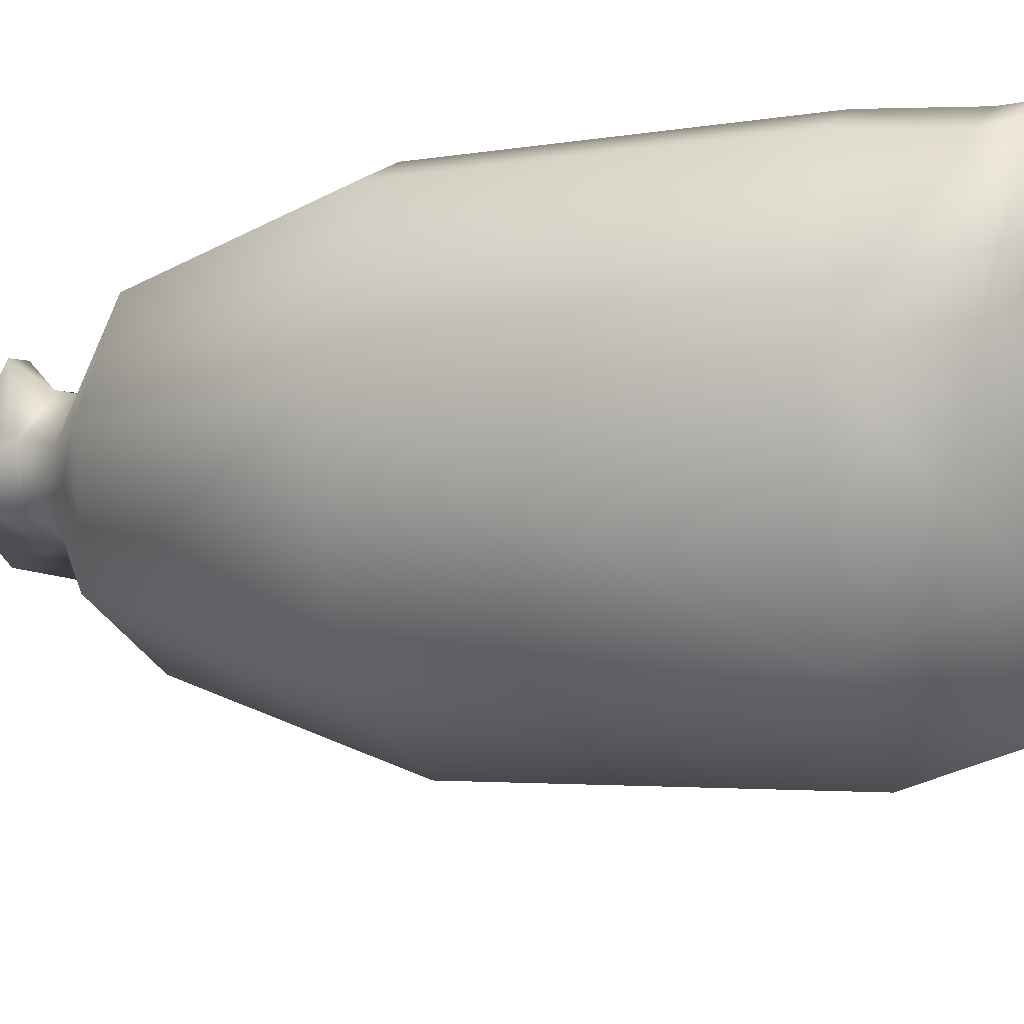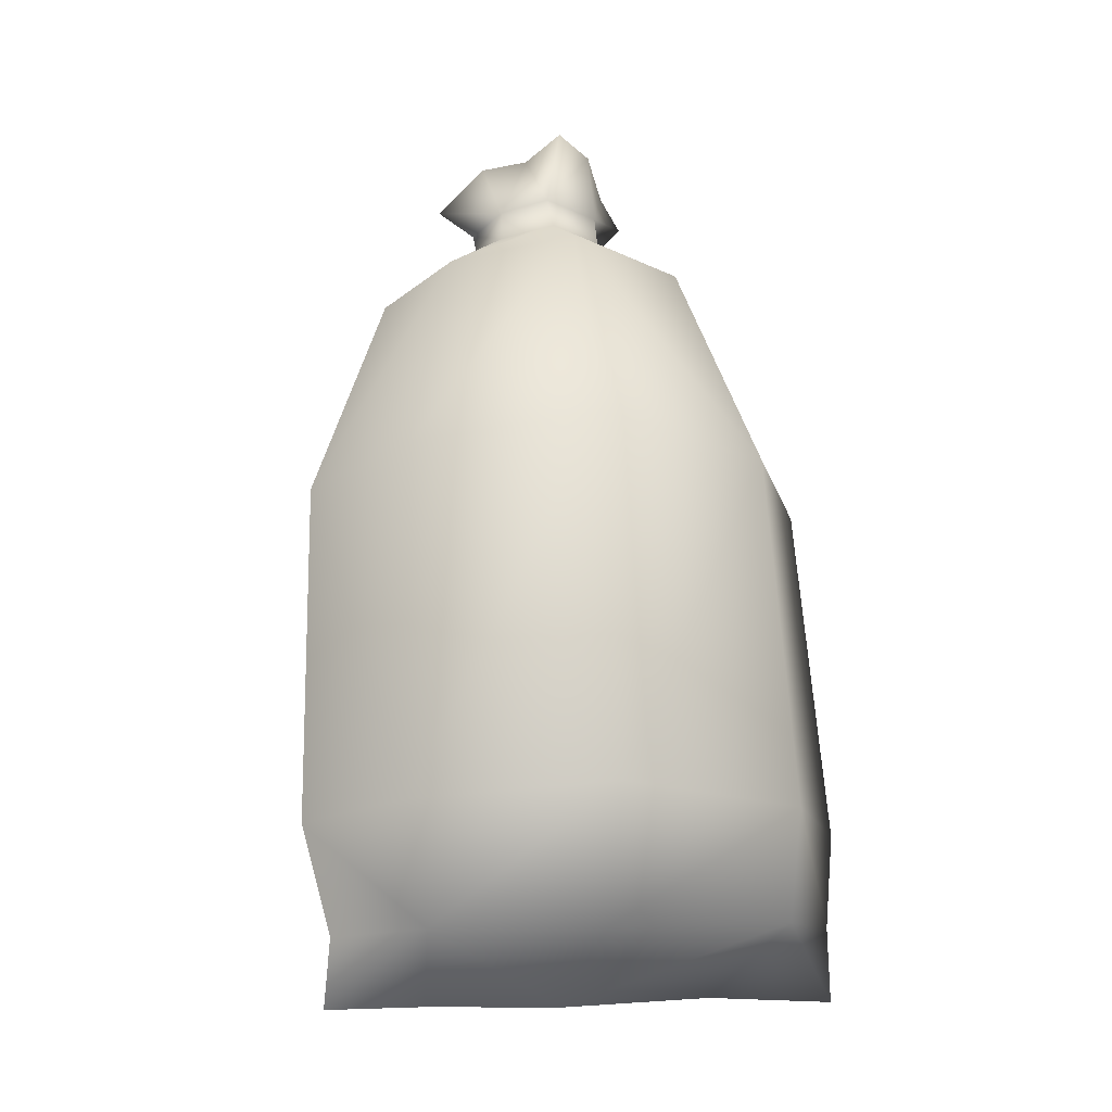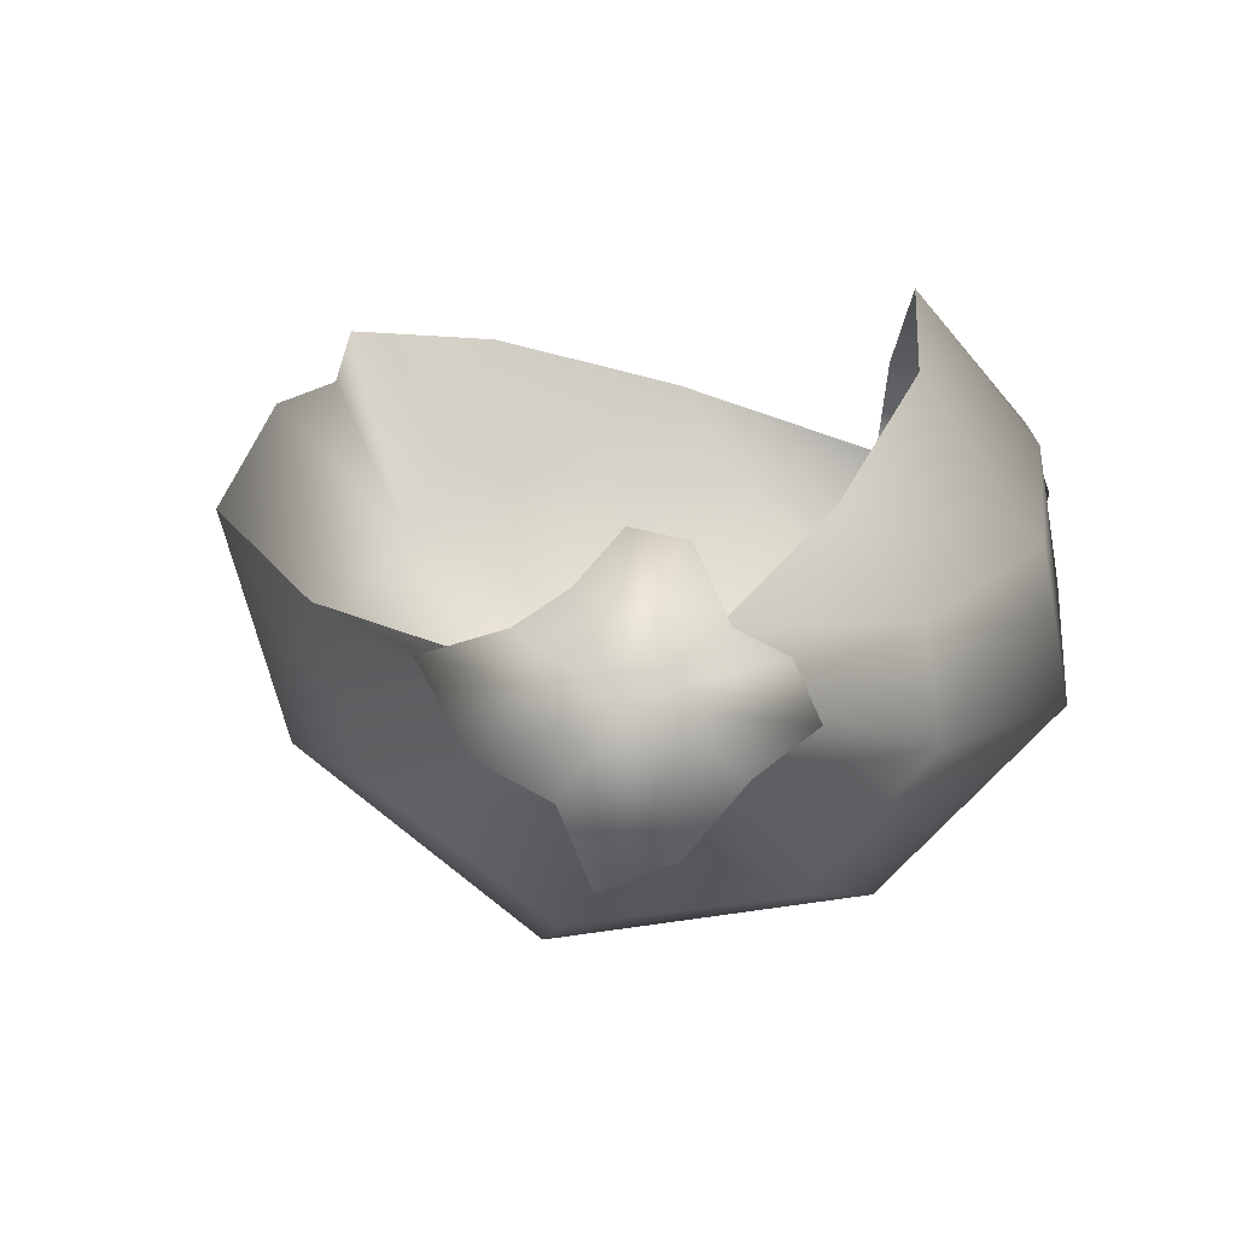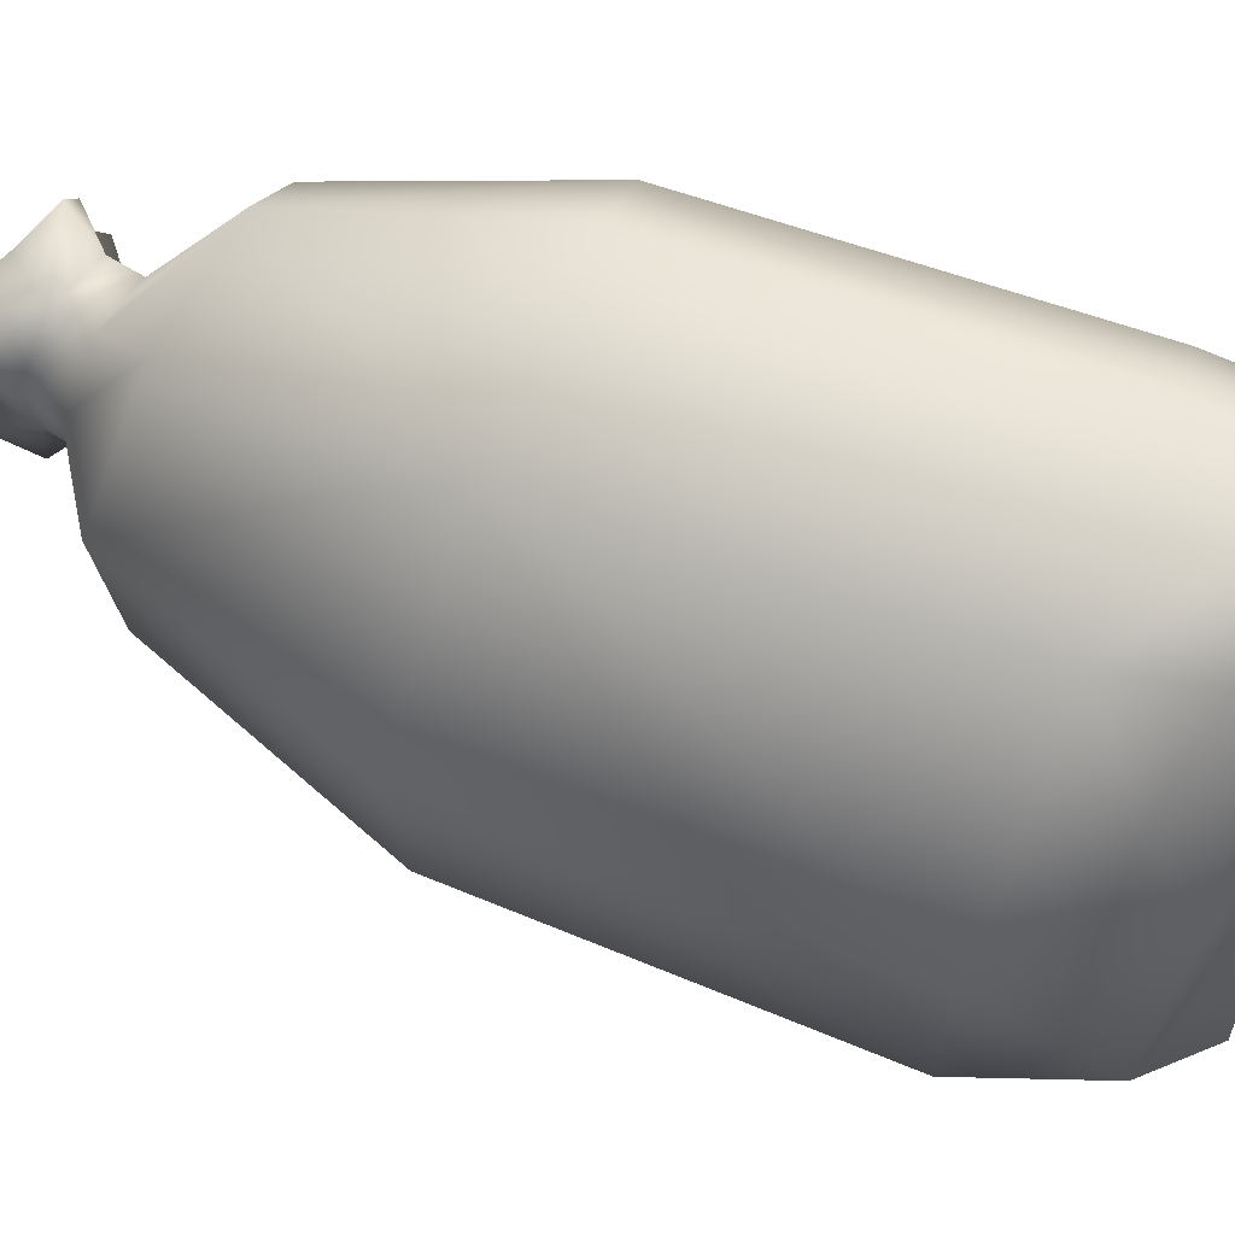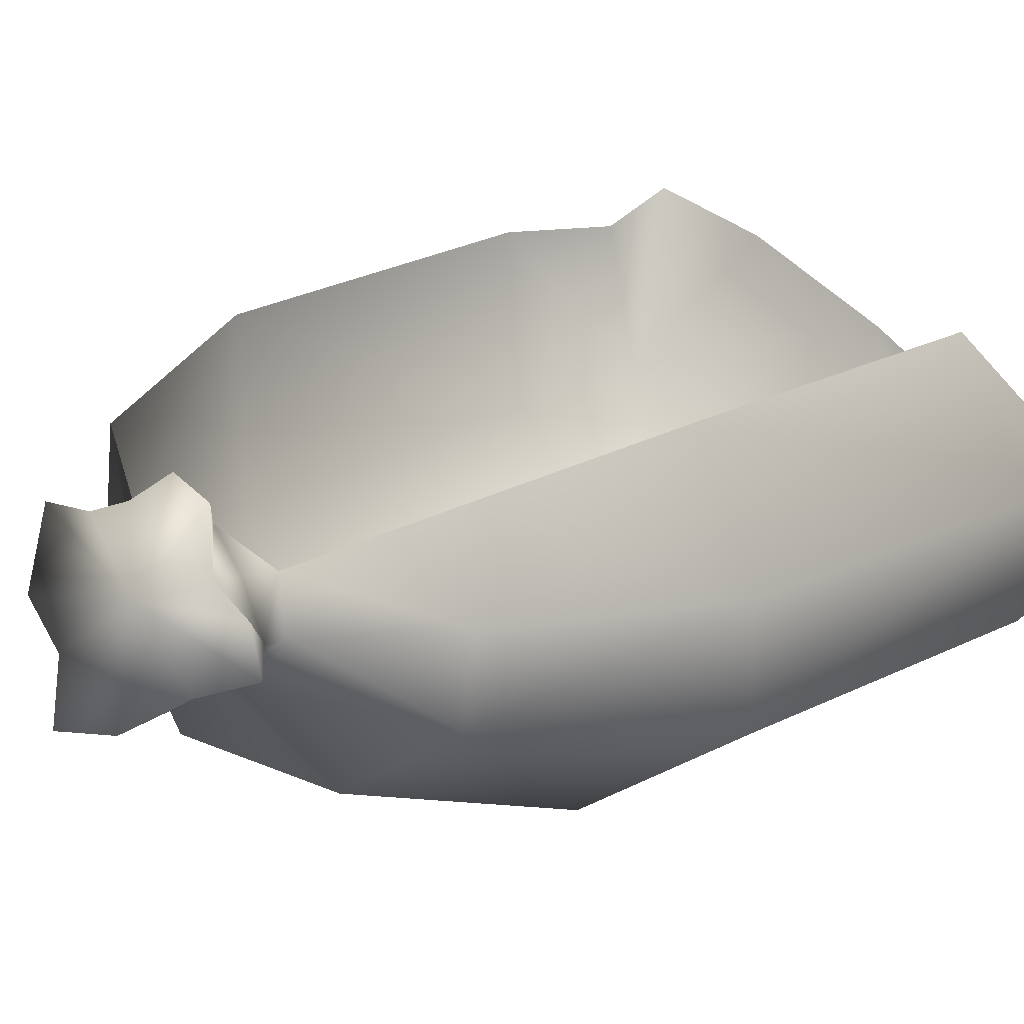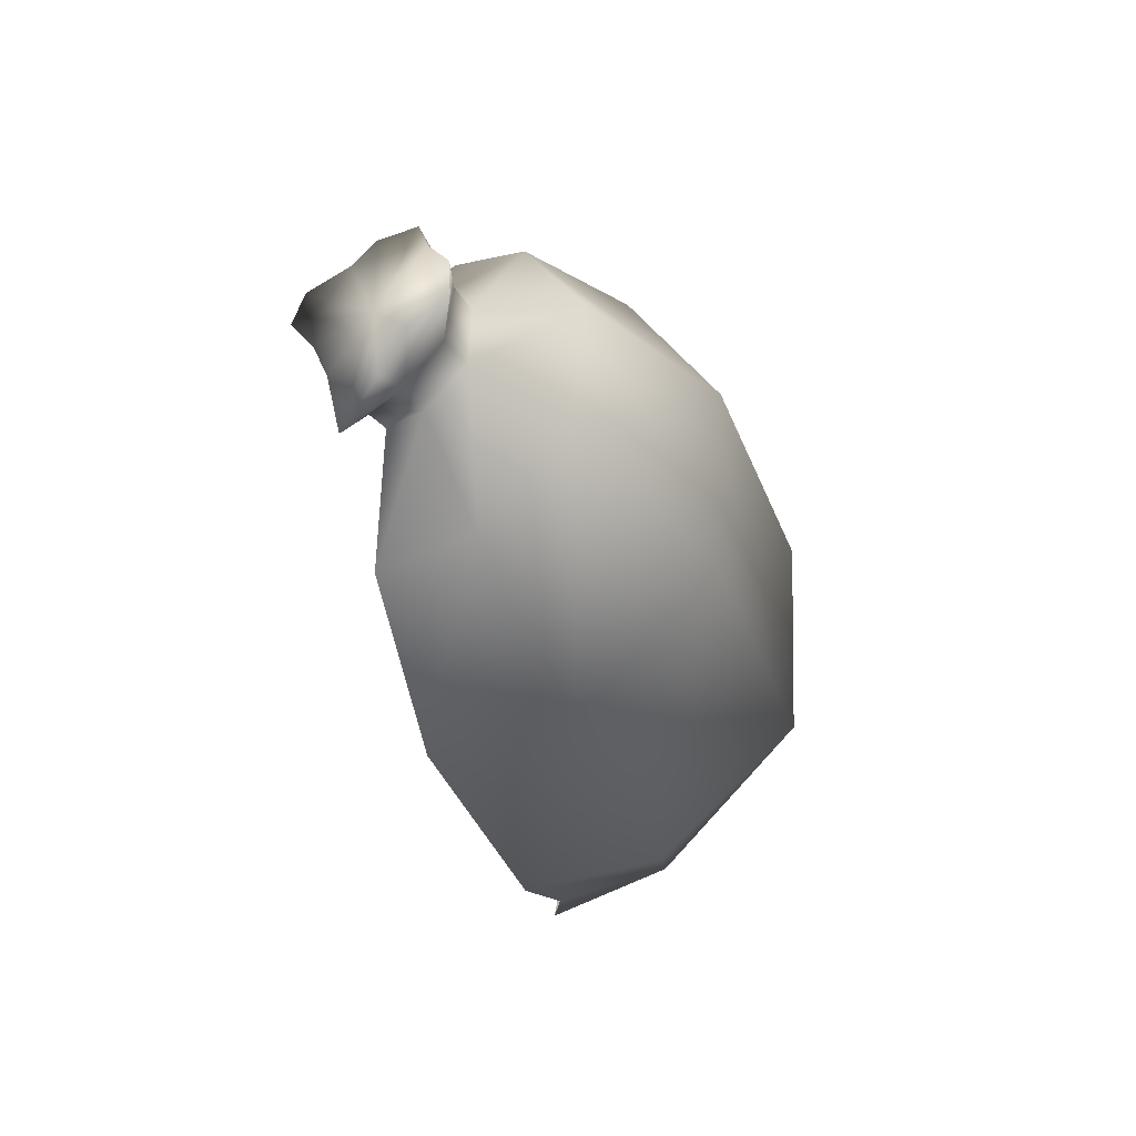
<metadata>
{"format":"obj","ext":"obj","renderer":"f3d","projection":"perspective","resolution":1024,"background":"white","views":[{"elev":-67.2,"azim":-74.9,"up":"+Z"},{"elev":-0.1,"azim":152.7,"up":"+Y"},{"elev":30.3,"azim":-170.9,"up":"+Z"},{"elev":-55.6,"azim":-96.5,"up":"+Z"},{"elev":38.9,"azim":-133.3,"up":"+Z"},{"elev":70.6,"azim":100.3,"up":"+Y"}]}
</metadata>
<code>
g fcbg_cityforest_005_burden_01
v -0.2643 0.05694 -0.0252
v -0.2484 0.004751 -0.1697
v -0.4562 -0.01269 -0.2181
v -0.4247 0.06976 -0.0825
v -0.3003 0.2017 0.1399
v -0.4485 0.2268 -0.02932
v -0.3452 0.7242 0.2982
v -0.445 0.1125 -0.2229
v -0.4764 0.7604 0.1403
v -0.3021 1.068 0.3331
v -0.2852 0.153 -0.3598
v -0.2484 0.004751 -0.1697
v -0.008053 -0.001033 -0.1027
v -0.3838 1.098 0.2391
v -0.2159 1.221 0.2886
v -0.4795 0.2593 -0.1854
v -0.2959 0.3366 -0.3703
v -0.5095 0.7983 -0.01625
v 0.03463 0.1666 -0.3399
v 0.2904 0.1698 -0.2397
v 0.2109 0.01123 -0.05377
v 0.3833 0.02165 -0.05104
v 0.3764 0.1366 -0.06091
v 0.4023 0.3102 -0.004514
v -0.4075 1.135 0.1346
v -0.334 0.8912 -0.1968
v 0.05103 0.3989 -0.4189
v 0.3175 0.3661 -0.2277
v 0.326 0.8434 0.1546
v -0.01447 0.9603 -0.2388
v 0.2429 0.9147 -0.06248
v -0.0866 1.273 0.001885
v 0.09197 1.23 0.1068
v 0.1524 1.163 0.2482
v -0.2949 1.217 0.01976
v -0.1286 1.314 0.1599
v -0.05584 1.292 0.2096
v -0.03168 1.262 0.2624
v -0.03191 1.302 0.2838
v -0.06567 1.341 0.2367
v 0.02062 1.344 0.3117
v -0.2247 1.285 0.173
v -0.04215 1.419 0.264
v -0.1591 1.369 0.2992
v -0.1349 1.363 0.1936
v -0.1148 1.435 0.2384
v -0.2588 1.243 0.2336
v -0.1535 1.478 0.1831
v -0.2192 1.444 0.1988
v -0.2686 1.381 0.2431
v -0.3207 1.331 0.2696
v -0.233 1.336 0.2005
v -0.2673 1.285 0.2589
v -0.2931 1.32 0.3259
v -0.2174 1.271 0.3118
v -0.162 1.261 0.3426
v -0.2437 1.326 0.353
v -0.2053 1.294 0.4138
v -0.1504 1.297 0.4242
v -0.1096 1.327 0.379
v -0.1085 1.274 0.3345
v -0.06191 1.344 0.3467
v 0.02062 1.344 0.3117
v -0.03191 1.302 0.2838
v -0.07094 1.29 0.3108
v -0.05466 1.243 0.2925
v -0.03168 1.262 0.2624
g fcbg_cityforest_005_burden_01_0
f 3 2 1
f 4 3 1
f 1 5 4
f 5 6 4
f 6 5 7
f 4 8 3
f 8 4 6
f 9 6 7
f 9 7 10
f 3 8 11
f 12 3 11
f 12 11 13
f 14 9 10
f 14 10 15
f 16 8 6
f 17 11 8
f 16 17 8
f 18 16 6
f 9 18 6
f 16 18 17
f 11 19 13
f 11 17 19
f 19 20 13
f 20 21 13
f 22 21 20
f 20 23 22
f 24 23 20
f 14 25 9
f 25 18 9
f 18 26 17
f 18 25 26
f 17 27 19
f 20 19 27
f 17 26 27
f 28 24 20
f 28 20 27
f 24 28 29
f 28 27 30
f 26 30 27
f 28 31 29
f 31 28 30
f 30 26 32
f 31 30 32
f 29 31 33
f 33 31 32
f 34 29 33
f 26 35 32
f 25 35 26
f 32 36 33
f 36 32 35
f 33 37 34
f 36 37 33
f 37 38 34
f 39 38 37
f 40 39 37
f 37 36 40
f 39 40 41
f 42 35 25
f 42 36 35
f 40 43 41
f 43 44 41
f 36 45 40
f 45 36 42
f 46 43 40
f 46 44 43
f 45 46 40
f 47 42 25
f 25 14 47
f 47 14 15
f 48 44 46
f 48 46 45
f 49 44 48
f 49 48 45
f 50 44 49
f 51 44 50
f 52 45 42
f 52 49 45
f 52 50 49
f 42 47 52
f 52 51 50
f 47 53 52
f 53 47 15
f 53 51 52
f 54 44 51
f 53 54 51
f 55 53 15
f 15 56 55
f 57 54 53
f 55 57 53
f 57 44 54
f 55 56 57
f 58 44 57
f 56 58 57
f 59 58 56
f 59 44 58
f 59 56 60
f 60 44 59
f 61 60 56
f 62 44 60
f 62 60 61
f 63 44 62
f 63 62 64
f 65 62 61
f 62 65 64
f 65 61 66
f 67 64 65
f 66 67 65

</code>
